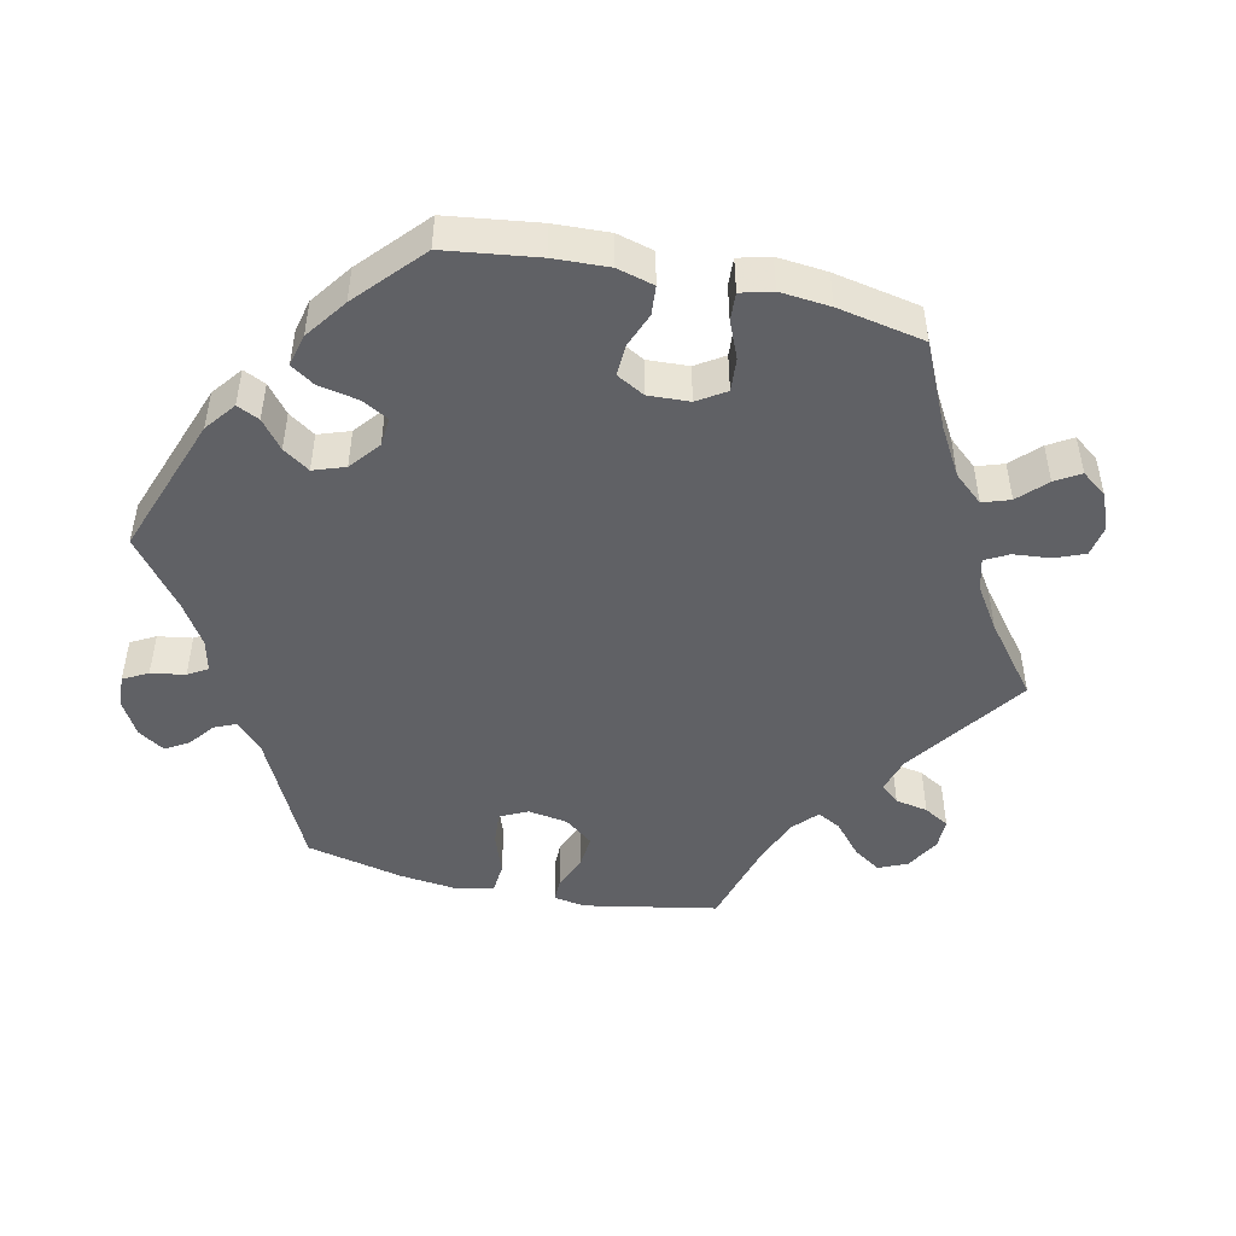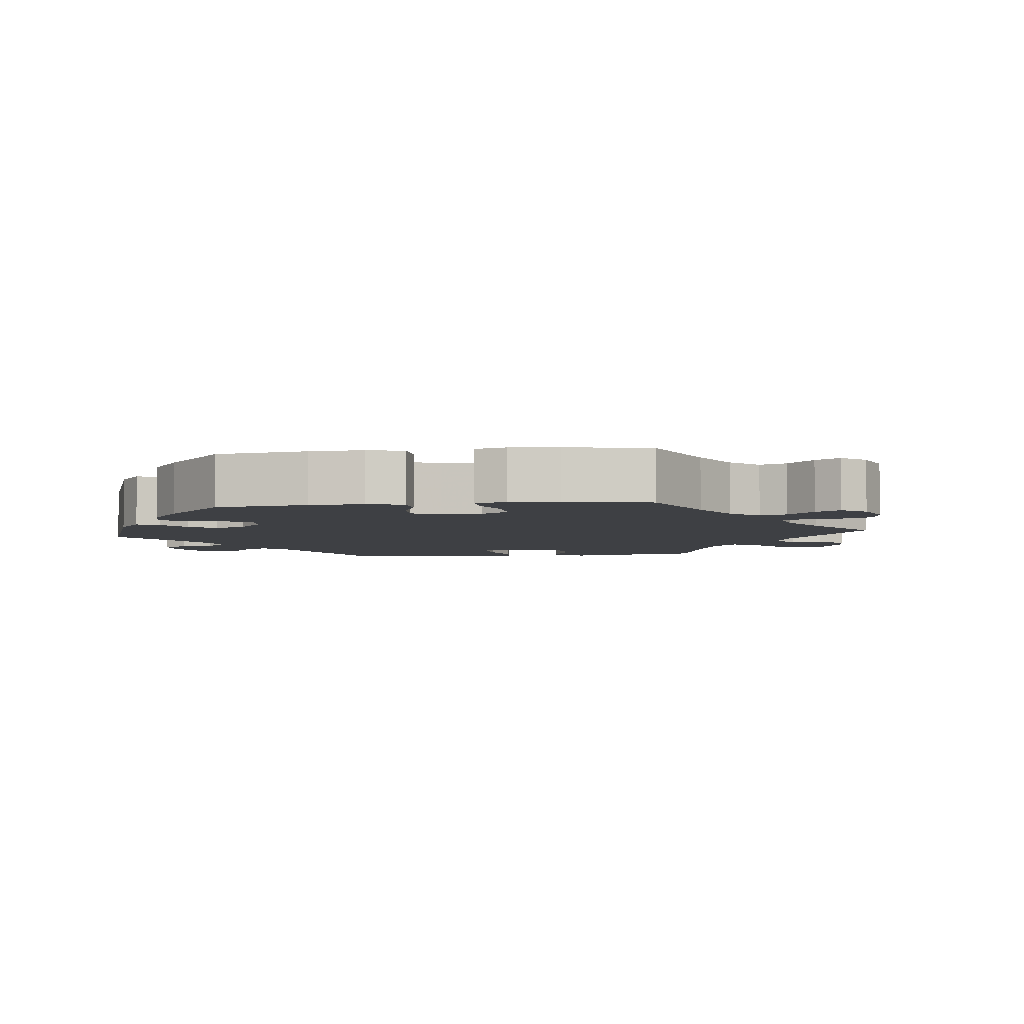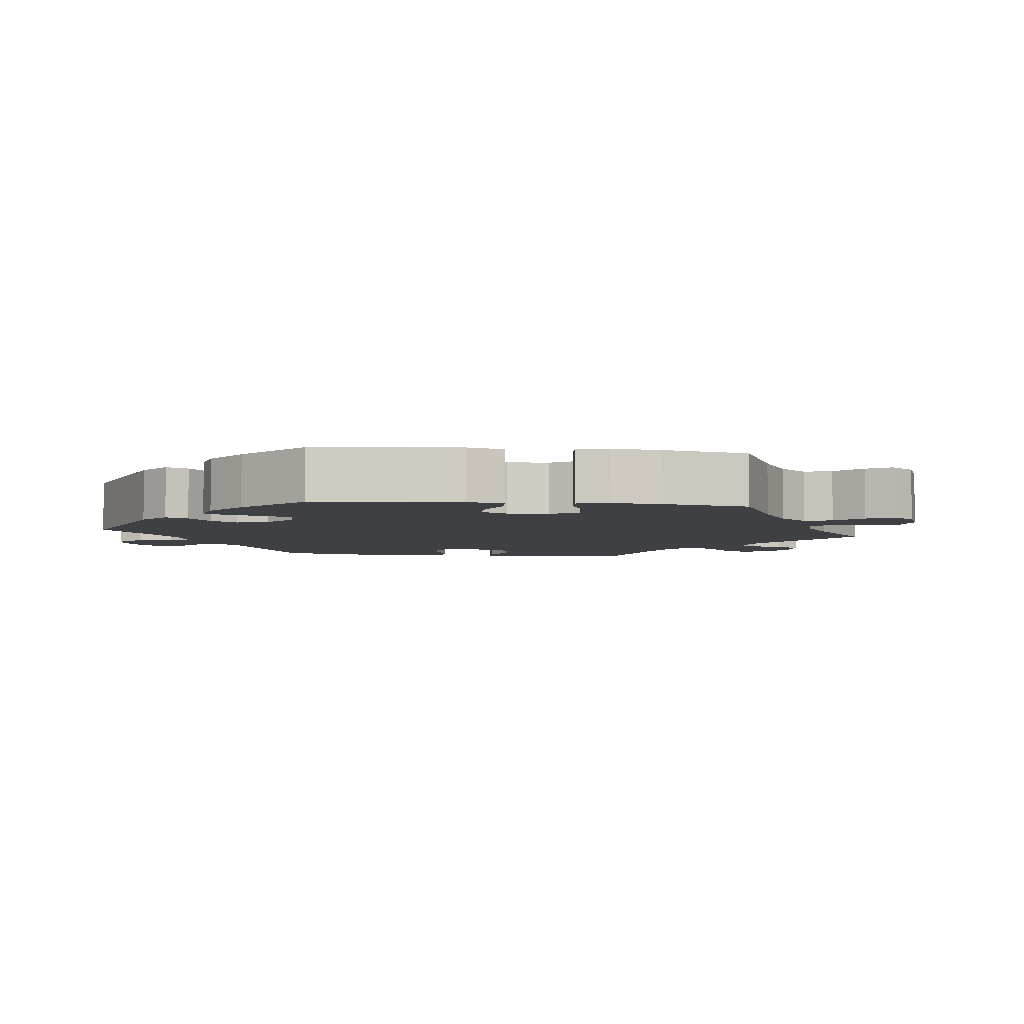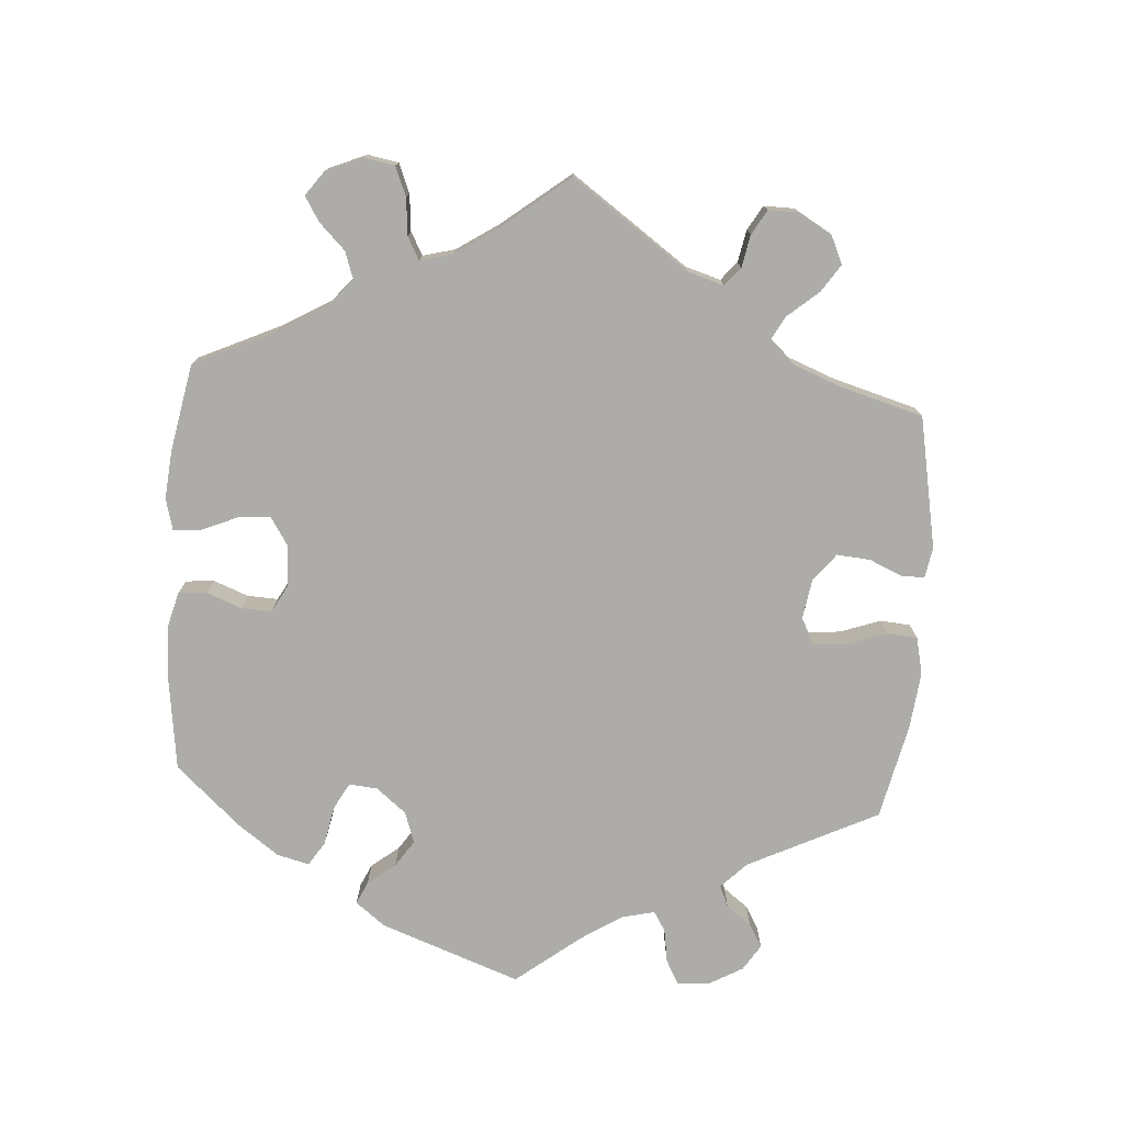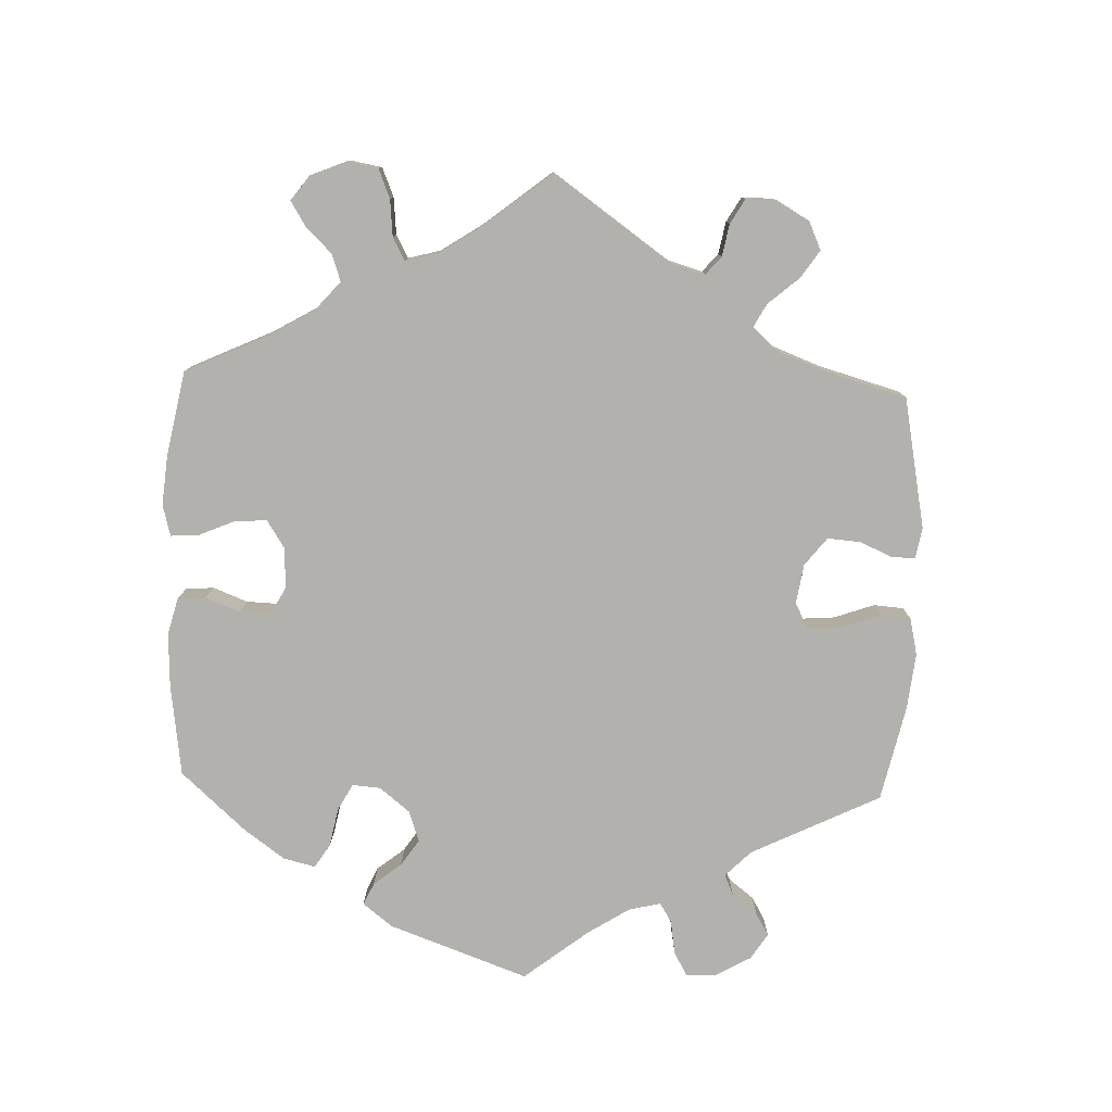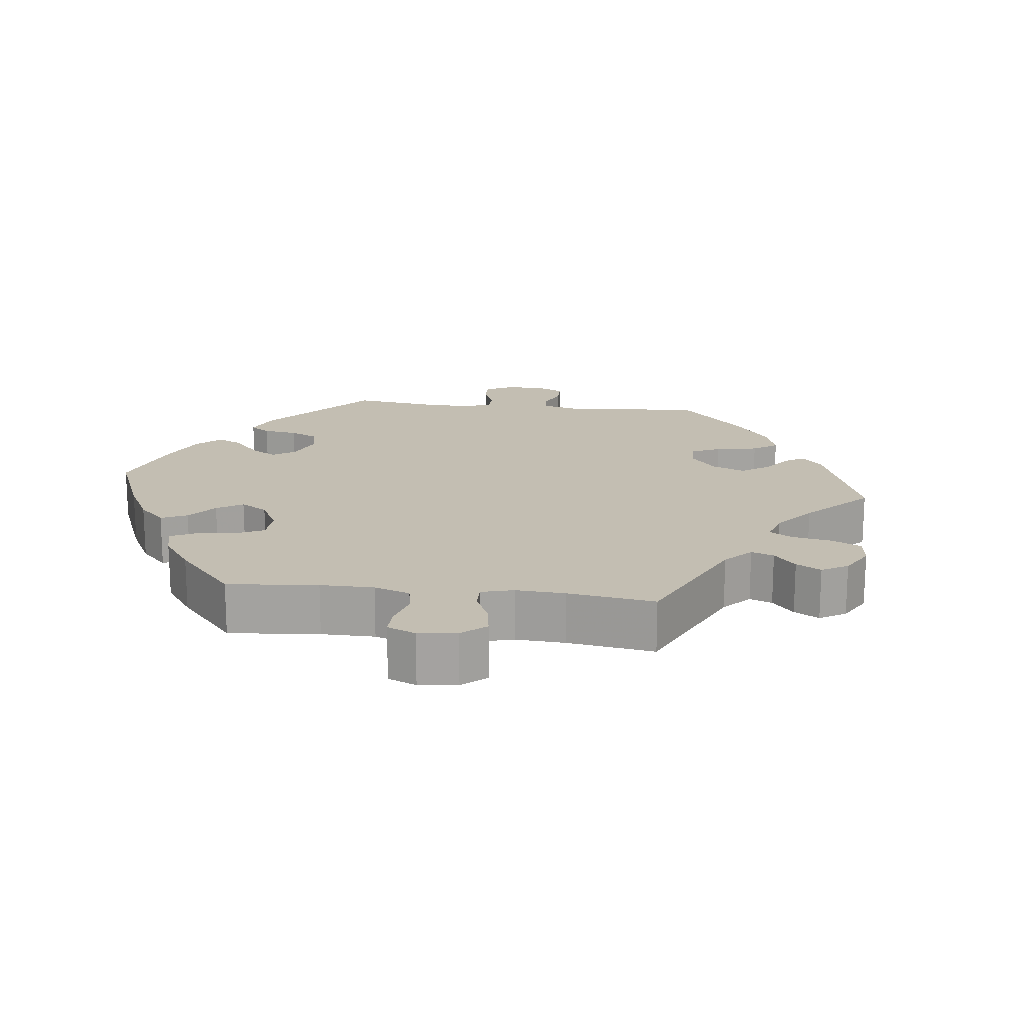
<metadata>
{"format":"obj","ext":"obj","renderer":"f3d","projection":"perspective","resolution":1024,"background":"white","views":[{"elev":-47.9,"azim":137.4,"up":"+Y"},{"elev":-4.9,"azim":156.8,"up":"+Y"},{"elev":-4.9,"azim":143.0,"up":"+Y"},{"elev":-76.7,"azim":-124.1,"up":"+Y"},{"elev":-79.2,"azim":-122.1,"up":"+Y"},{"elev":17.4,"azim":-143.2,"up":"+Y"}]}
</metadata>
<code>
v -0.483 0.07 -0.089
v -0.495 0.07 -0.039
v -0.528 0.07 -0.033
v -0.571 0.07 -0.048
v -0.611 0.07 -0.048
v -0.632 0.07 -0.011
v -0.632 0.07 0.042
v -0.607 0.07 0.077
v -0.561 0.07 0.074
v -0.507 0.07 0.055
v -0.47 0.07 0.056
v -0.46 0.07 0.101
v -0.471 0.07 0.171
v -0.501 0.07 0.289
v -0.36 0.07 0.411
v -0.319 0.07 0.426
v -0.303 0.07 0.398
v -0.297 0.07 0.348
v -0.277 0.07 0.306
v -0.228 0.07 0.299
v -0.176 0.07 0.319
v -0.153 0.07 0.354
v -0.179 0.07 0.392
v -0.225 0.07 0.431
v -0.243 0.07 0.469
v -0.204 0.07 0.505
v -0.131 0.07 0.537
v -0.001 0.07 0.578
v 0.166 0.07 0.466
v 0.215 0.07 0.453
v 0.234 0.07 0.479
v 0.24 0.07 0.523
v 0.258 0.07 0.555
v 0.301 0.07 0.553
v 0.349 0.07 0.525
v 0.373 0.07 0.488
v 0.353 0.07 0.455
v 0.316 0.07 0.425
v 0.301 0.07 0.397
v 0.332 0.07 0.364
v 0.393 0.07 0.332
v 0.5 0.07 0.289
v 0.537 0.07 0.085
v 0.53 0.07 0.033
v 0.496 0.07 0.03
v 0.45 0.07 0.048
v 0.406 0.07 0.051
v 0.376 0.07 0.016
v 0.368 0.07 -0.037
v 0.385 0.07 -0.073
v 0.427 0.07 -0.072
v 0.48 0.07 -0.054
v 0.519 0.07 -0.056
v 0.532 0.07 -0.1
v 0.525 0.07 -0.17
v 0.5 0.07 -0.289
v 0.398 0.07 -0.368
v 0.334 0.07 -0.409
v 0.283 0.07 -0.423
v 0.26 0.07 -0.39
v 0.252 0.07 -0.339
v 0.232 0.07 -0.301
v 0.188 0.07 -0.302
v 0.14 0.07 -0.333
v 0.119 0.07 -0.374
v 0.145 0.07 -0.412
v 0.189 0.07 -0.445
v 0.21 0.07 -0.477
v 0.178 0.07 -0.509
v 0.115 0.07 -0.538
v 0 0.07 -0.578
v -0.104 0.07 -0.505
v -0.169 0.07 -0.468
v -0.221 0.07 -0.458
v -0.247 0.07 -0.488
v -0.26 0.07 -0.538
v -0.279 0.07 -0.573
v -0.322 0.07 -0.568
v -0.365 0.07 -0.535
v -0.38 0.07 -0.494
v -0.353 0.07 -0.459
v -0.311 0.07 -0.429
v -0.292 0.07 -0.398
v -0.325 0.07 -0.365
v -0.387 0.07 -0.334
v -0.501 0.07 -0.289
v -0.483 0 -0.089
v -0.495 0 -0.039
v -0.528 0 -0.033
v -0.571 0 -0.048
v -0.611 0 -0.048
v -0.632 0 -0.011
v -0.632 0 0.042
v -0.607 0 0.077
v -0.561 0 0.074
v -0.507 0 0.055
v -0.47 0 0.056
v -0.46 0 0.101
v -0.471 0 0.171
v -0.501 0 0.289
v -0.36 0 0.411
v -0.319 0 0.426
v -0.303 0 0.398
v -0.297 0 0.348
v -0.277 0 0.306
v -0.228 0 0.299
v -0.176 0 0.319
v -0.153 0 0.354
v -0.179 0 0.392
v -0.225 0 0.431
v -0.243 0 0.469
v -0.204 0 0.505
v -0.131 0 0.537
v -0.001 0 0.578
v 0.166 0 0.466
v 0.215 0 0.453
v 0.234 0 0.479
v 0.24 0 0.523
v 0.258 0 0.555
v 0.301 0 0.553
v 0.349 0 0.525
v 0.373 0 0.488
v 0.353 0 0.455
v 0.316 0 0.425
v 0.301 0 0.397
v 0.332 0 0.364
v 0.393 0 0.332
v 0.5 0 0.289
v 0.537 0 0.085
v 0.53 0 0.033
v 0.496 0 0.03
v 0.45 0 0.048
v 0.406 0 0.051
v 0.376 0 0.016
v 0.368 0 -0.037
v 0.385 0 -0.073
v 0.427 0 -0.072
v 0.48 0 -0.054
v 0.519 0 -0.056
v 0.532 0 -0.1
v 0.525 0 -0.17
v 0.5 0 -0.289
v 0.398 0 -0.368
v 0.334 0 -0.409
v 0.283 0 -0.423
v 0.26 0 -0.39
v 0.252 0 -0.339
v 0.232 0 -0.301
v 0.188 0 -0.302
v 0.14 0 -0.333
v 0.119 0 -0.374
v 0.145 0 -0.412
v 0.189 0 -0.445
v 0.21 0 -0.477
v 0.178 0 -0.509
v 0.115 0 -0.538
v 0 0 -0.578
v -0.104 0 -0.505
v -0.169 0 -0.468
v -0.221 0 -0.458
v -0.247 0 -0.488
v -0.26 0 -0.538
v -0.279 0 -0.573
v -0.322 0 -0.568
v -0.365 0 -0.535
v -0.38 0 -0.494
v -0.353 0 -0.459
v -0.311 0 -0.429
v -0.292 0 -0.398
v -0.325 0 -0.365
v -0.387 0 -0.334
v -0.501 0 -0.289
f 85 86 1
f 84 85 1 2
f 83 84 2
f 79 80 81 82
f 79 82 83
f 78 79 83
f 75 76 77 78
f 74 75 78 83
f 73 74 83 2
f 69 70 71 72
f 69 72 73 2
f 66 67 68 69
f 65 66 69 2
f 58 59 60 61
f 58 61 62
f 57 58 62
f 56 57 62
f 55 56 62 63
f 51 52 53 54
f 50 51 54 55
f 43 44 45 46
f 41 42 43 46
f 40 41 46 47
f 39 40 47 48
f 35 36 37 38
f 35 38 39
f 34 35 39
f 31 32 33 34
f 30 31 34 39
f 29 30 39 48
f 23 24 25 26
f 22 23 26 27
f 15 16 17 18
f 13 14 15 18
f 12 13 18 19
f 11 12 19 20
f 7 8 9 10
f 7 10 11
f 6 7 11
f 3 4 5 6
f 2 3 6 11
f 64 65 2 11
f 50 55 63
f 49 50 63 64
f 22 27 28 29
f 21 22 29 48
f 21 48 49 64
f 11 20 21 64
f 87 172 171
f 88 87 171 170
f 88 170 169
f 168 167 166 165
f 169 168 165
f 169 165 164
f 164 163 162 161
f 169 164 161 160
f 88 169 160 159
f 158 157 156 155
f 88 159 158 155
f 155 154 153 152
f 88 155 152 151
f 147 146 145 144
f 148 147 144
f 148 144 143
f 148 143 142
f 149 148 142 141
f 140 139 138 137
f 141 140 137 136
f 132 131 130 129
f 132 129 128 127
f 133 132 127 126
f 134 133 126 125
f 124 123 122 121
f 125 124 121
f 125 121 120
f 120 119 118 117
f 125 120 117 116
f 134 125 116 115
f 112 111 110 109
f 113 112 109 108
f 104 103 102 101
f 104 101 100 99
f 105 104 99 98
f 106 105 98 97
f 96 95 94 93
f 97 96 93
f 97 93 92
f 92 91 90 89
f 97 92 89 88
f 97 88 151 150
f 149 141 136
f 150 149 136 135
f 115 114 113 108
f 134 115 108 107
f 150 135 134 107
f 150 107 106 97
f 1 87 88 2
f 2 88 89 3
f 3 89 90 4
f 4 90 91 5
f 5 91 92 6
f 6 92 93 7
f 7 93 94 8
f 8 94 95 9
f 9 95 96 10
f 10 96 97 11
f 11 97 98 12
f 12 98 99 13
f 13 99 100 14
f 14 100 101 15
f 15 101 102 16
f 16 102 103 17
f 17 103 104 18
f 18 104 105 19
f 19 105 106 20
f 20 106 107 21
f 21 107 108 22
f 22 108 109 23
f 23 109 110 24
f 24 110 111 25
f 25 111 112 26
f 26 112 113 27
f 27 113 114 28
f 28 114 115 29
f 29 115 116 30
f 30 116 117 31
f 31 117 118 32
f 32 118 119 33
f 33 119 120 34
f 34 120 121 35
f 35 121 122 36
f 36 122 123 37
f 37 123 124 38
f 38 124 125 39
f 39 125 126 40
f 40 126 127 41
f 41 127 128 42
f 42 128 129 43
f 43 129 130 44
f 44 130 131 45
f 45 131 132 46
f 46 132 133 47
f 47 133 134 48
f 48 134 135 49
f 49 135 136 50
f 50 136 137 51
f 51 137 138 52
f 52 138 139 53
f 53 139 140 54
f 54 140 141 55
f 55 141 142 56
f 56 142 143 57
f 57 143 144 58
f 58 144 145 59
f 59 145 146 60
f 60 146 147 61
f 61 147 148 62
f 62 148 149 63
f 63 149 150 64
f 64 150 151 65
f 65 151 152 66
f 66 152 153 67
f 67 153 154 68
f 68 154 155 69
f 69 155 156 70
f 70 156 157 71
f 71 157 158 72
f 72 158 159 73
f 73 159 160 74
f 74 160 161 75
f 75 161 162 76
f 76 162 163 77
f 77 163 164 78
f 78 164 165 79
f 79 165 166 80
f 80 166 167 81
f 81 167 168 82
f 82 168 169 83
f 83 169 170 84
f 84 170 171 85
f 85 171 172 86
f 86 172 87 1

</code>
